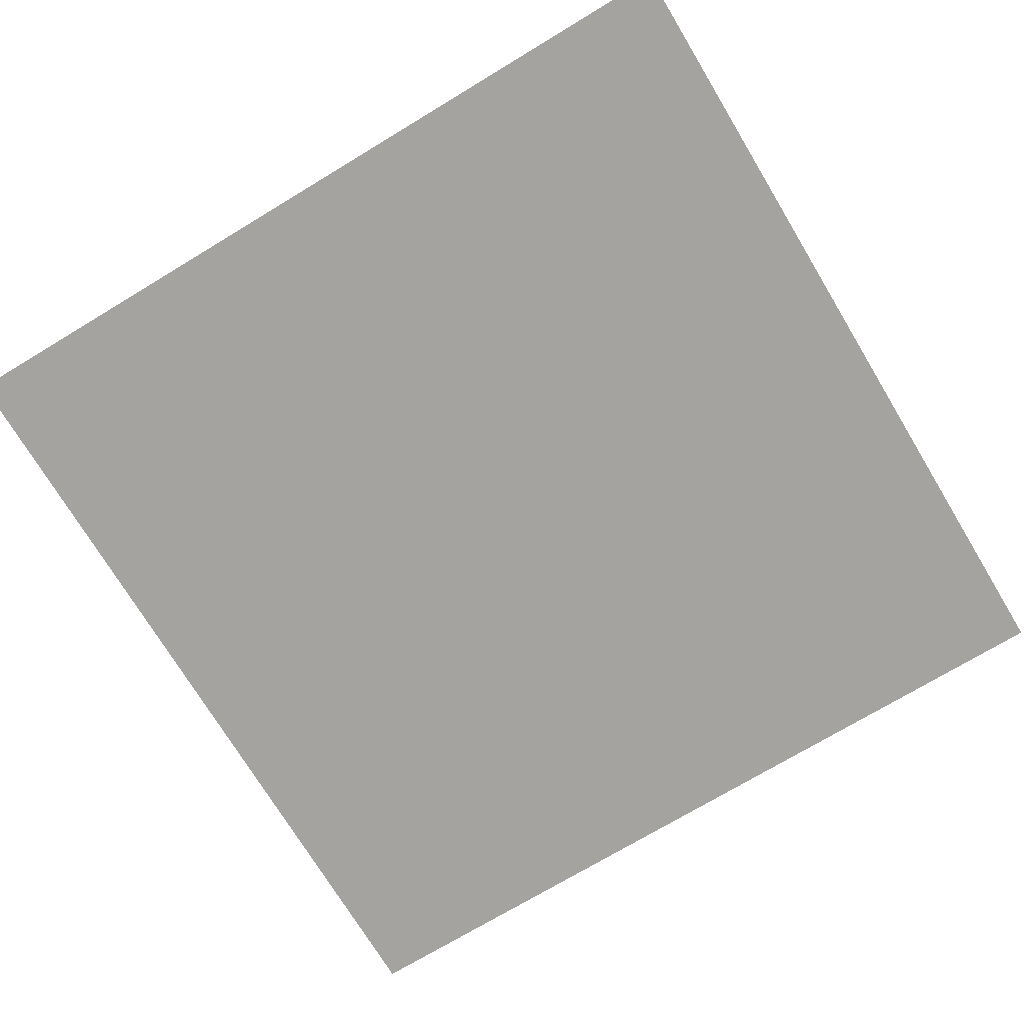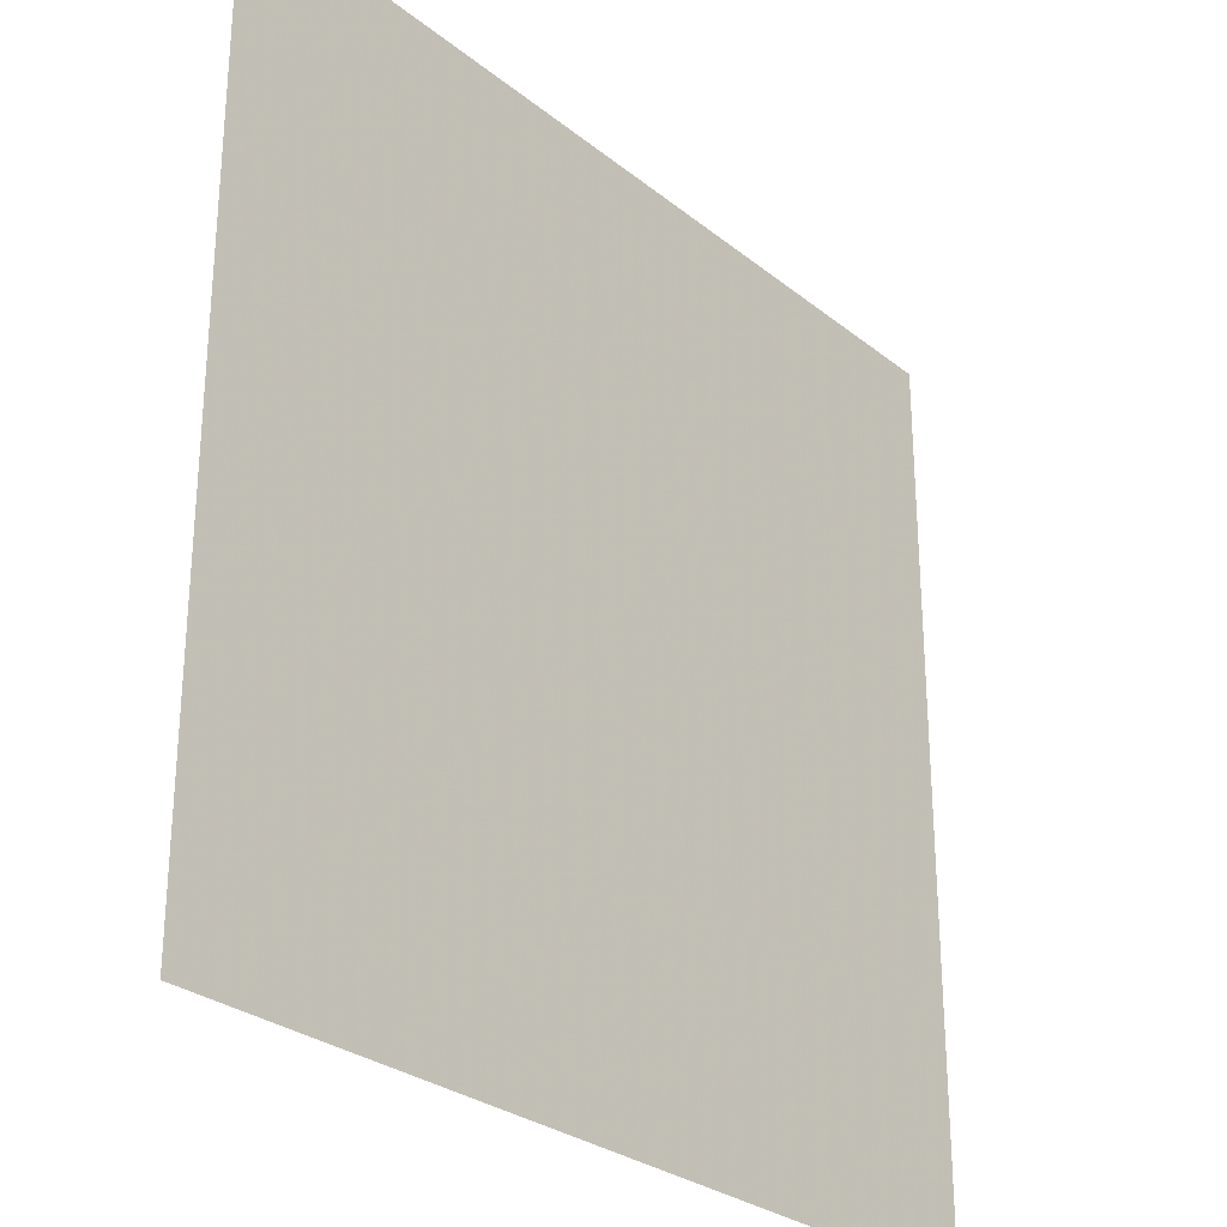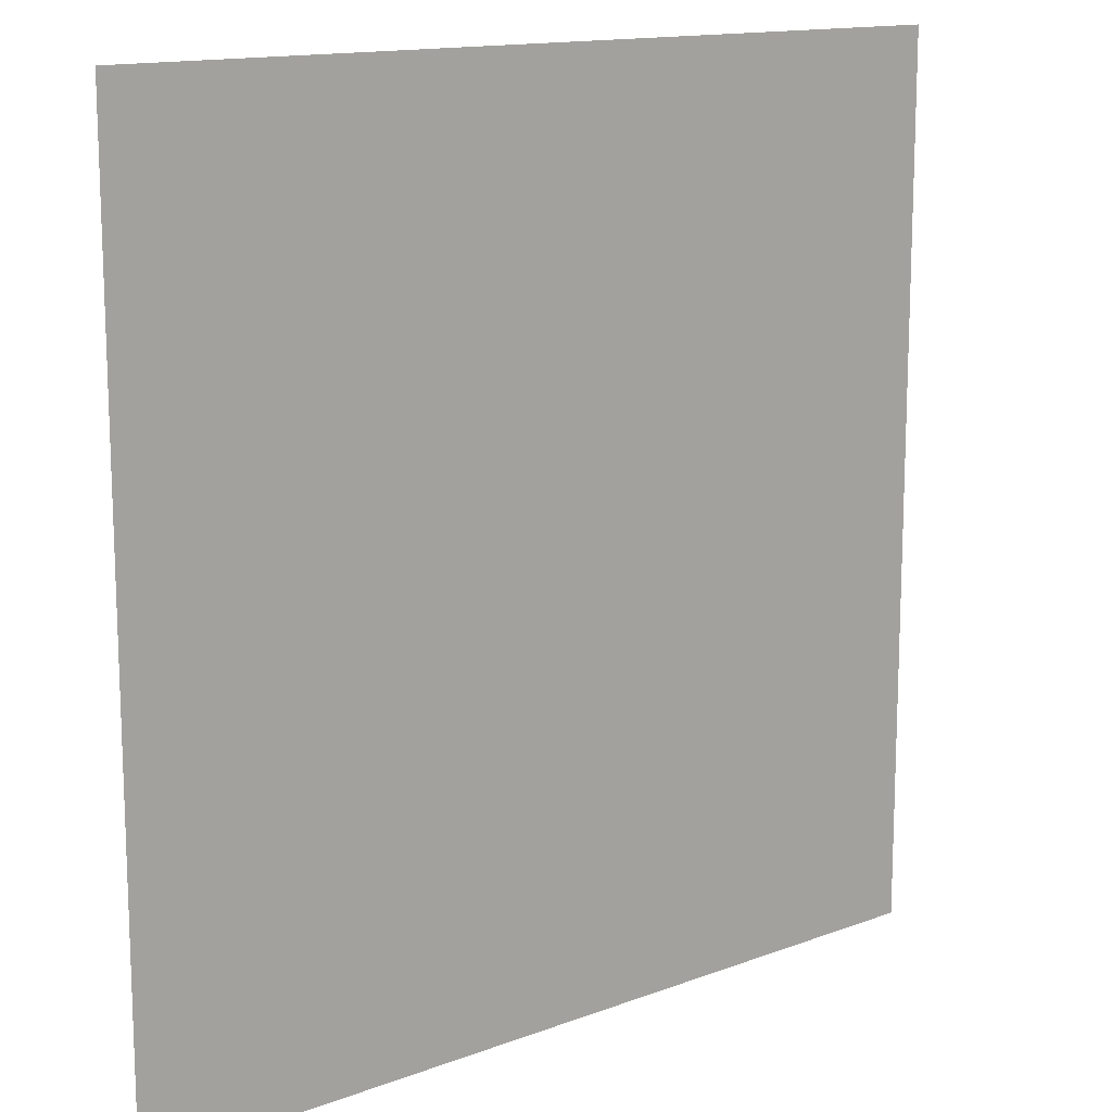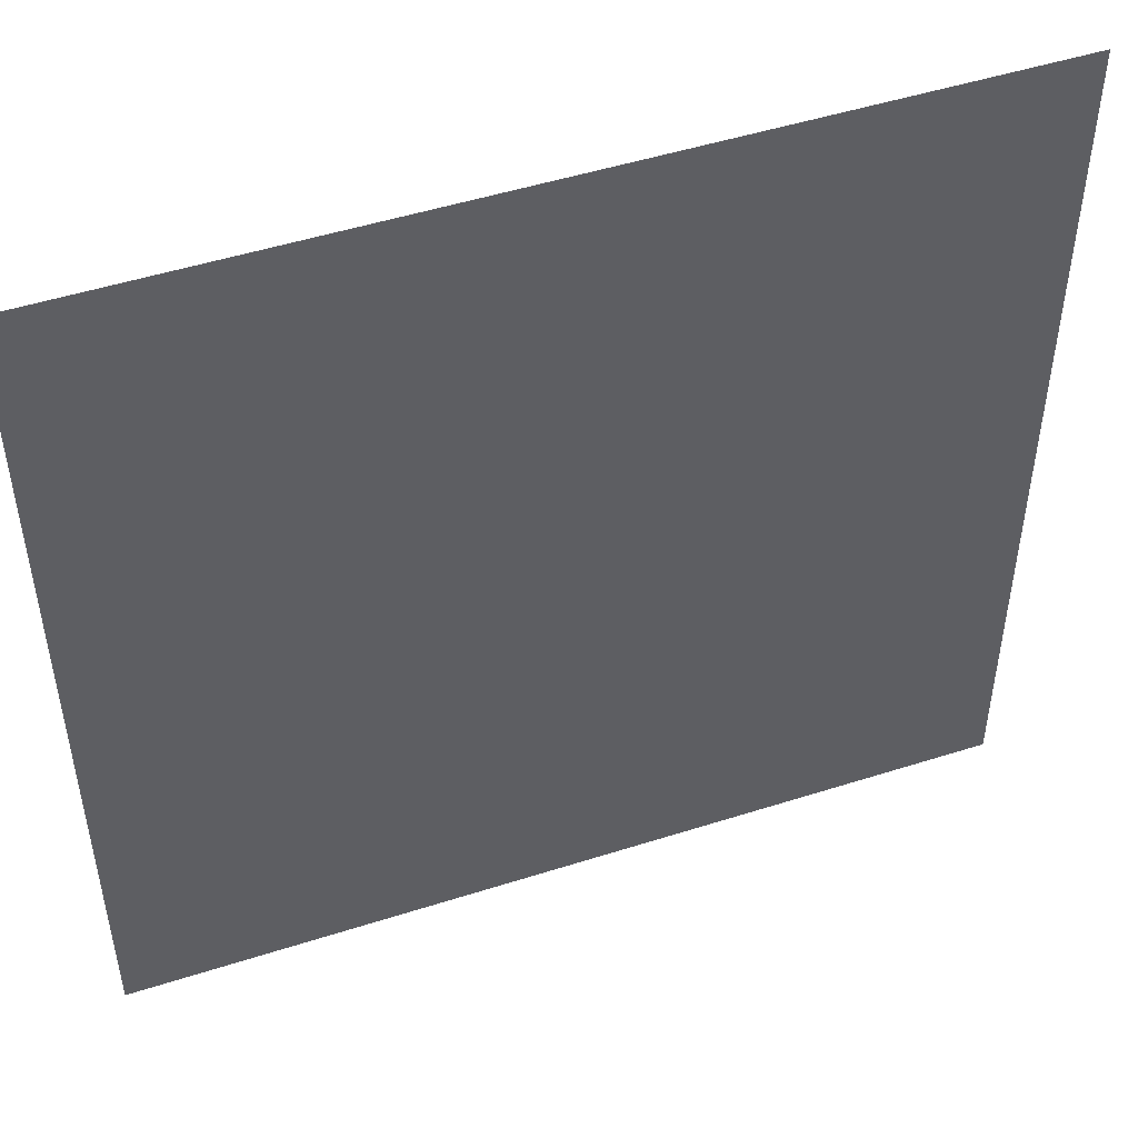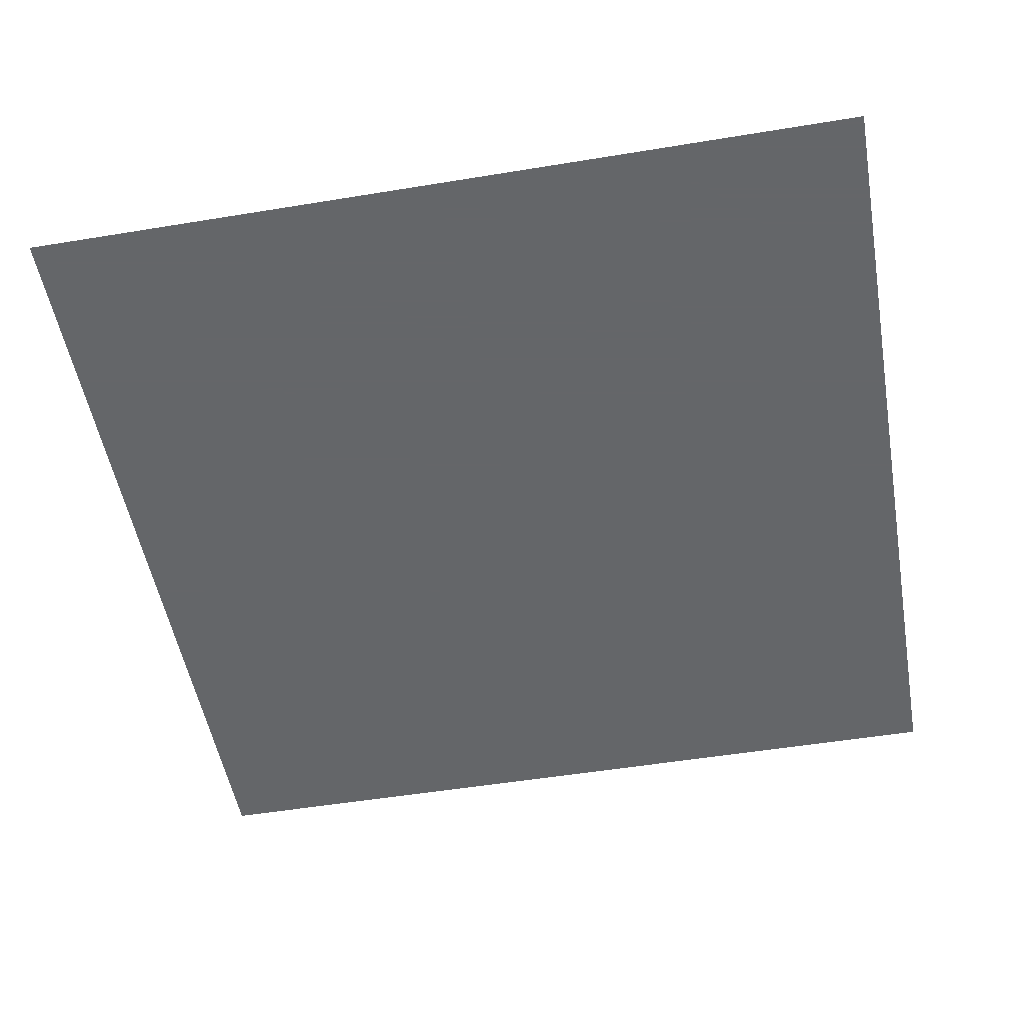
<metadata>
{"format":"obj","ext":"obj","renderer":"f3d","projection":"perspective","resolution":1024,"background":"white","views":[{"elev":-73.0,"azim":121.1,"up":"+Y"},{"elev":-28.2,"azim":129.9,"up":"+Z"},{"elev":13.9,"azim":140.1,"up":"+Z"},{"elev":49.3,"azim":160.5,"up":"+Z"},{"elev":-51.7,"azim":10.1,"up":"+Y"}]}
</metadata>
<code>
v -0.5 -0.375 -0.25
v -0.5 -0.375 -0.5
v -0.25 -0.375 -0.5
v -0.25 -0.375 -0.25
v -0.5 -0.375 0
v -0.25 -0.375 0
v -0.5 -0.375 0.25
v -0.25 -0.375 0.25
v -0.5 -0.375 0.5
v -0.25 -0.375 0.5
v 0 -0.375 0.25
v 0 -0.375 0.5
v 0.25 -0.375 0.25
v 0.25 -0.375 0.5
v 0.5 -0.375 0.25
v 0.5 -0.375 0.5
v 0 -0.375 -0.5
v 0 -0.375 -0.25
v 0 -0.375 0
v 0.25 -0.375 0
v 0.5 -0.375 0
v 0.25 -0.375 -0.5
v 0.25 -0.375 -0.25
v 0.5 -0.375 -0.25
v 0.5 -0.375 -0.5
f 1 2 3
f 1 3 4
f 1 4 5
f 5 4 6
f 5 6 7
f 7 6 8
f 7 8 9
f 9 8 10
f 10 8 11
f 10 11 12
f 12 11 13
f 12 13 14
f 14 13 15
f 14 15 16
f 4 3 17
f 4 17 18
f 4 18 6
f 6 18 19
f 6 19 8
f 8 19 11
f 11 19 20
f 11 20 13
f 13 20 21
f 13 21 15
f 18 17 22
f 18 22 23
f 18 23 19
f 19 23 20
f 20 23 24
f 20 24 21
f 23 22 25
f 23 25 24

</code>
